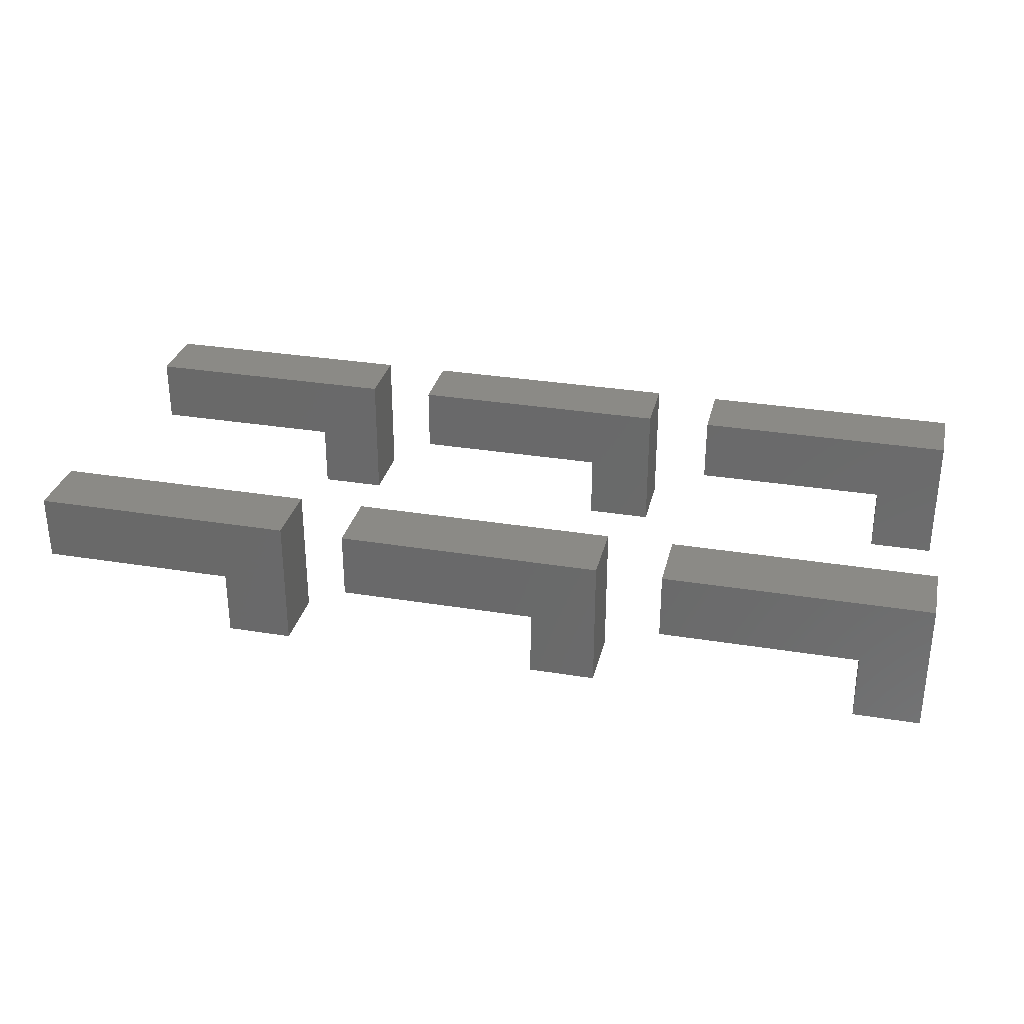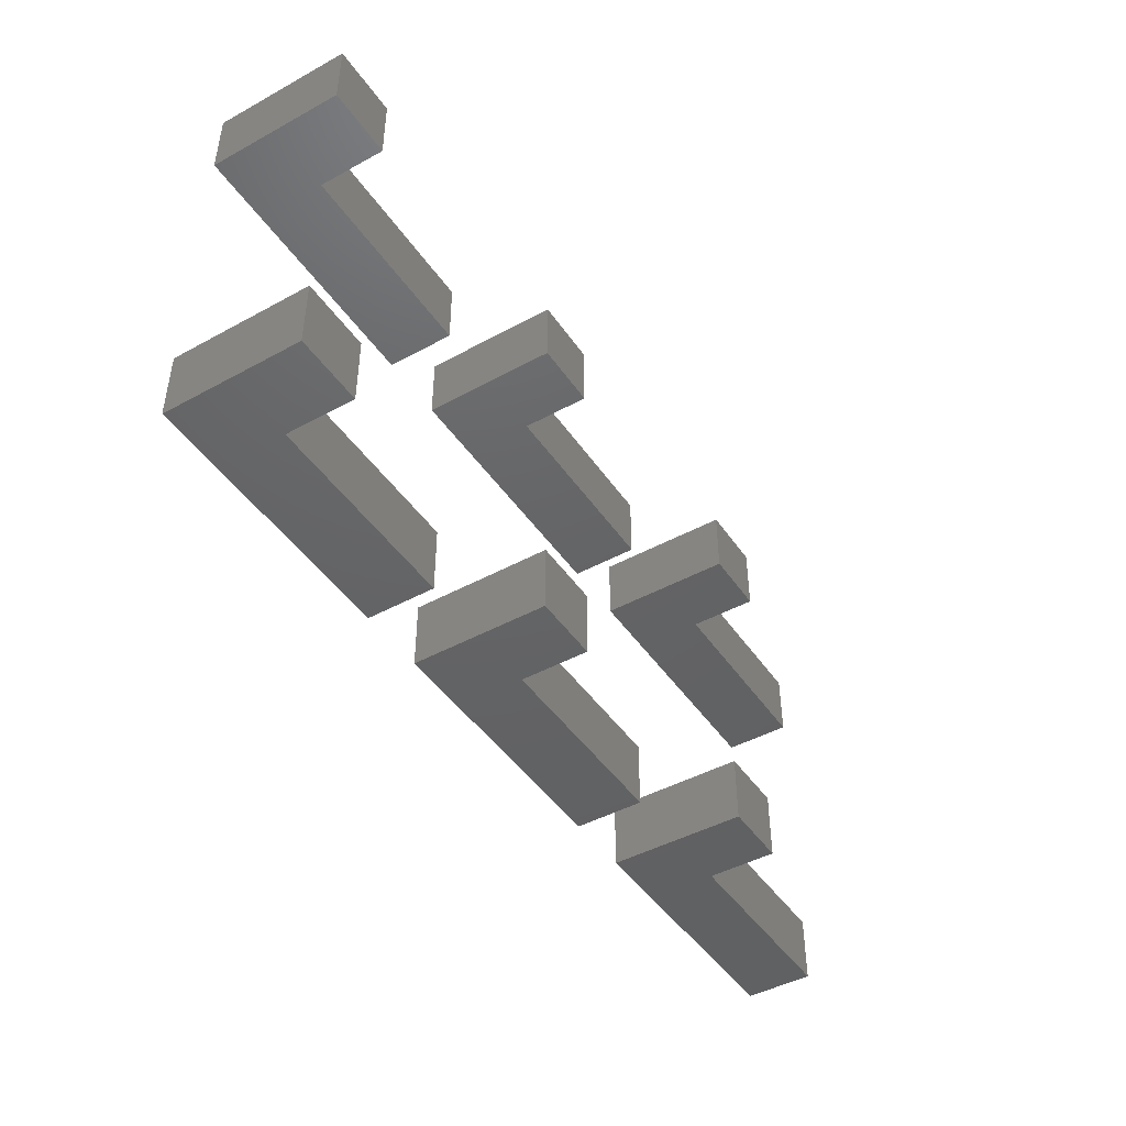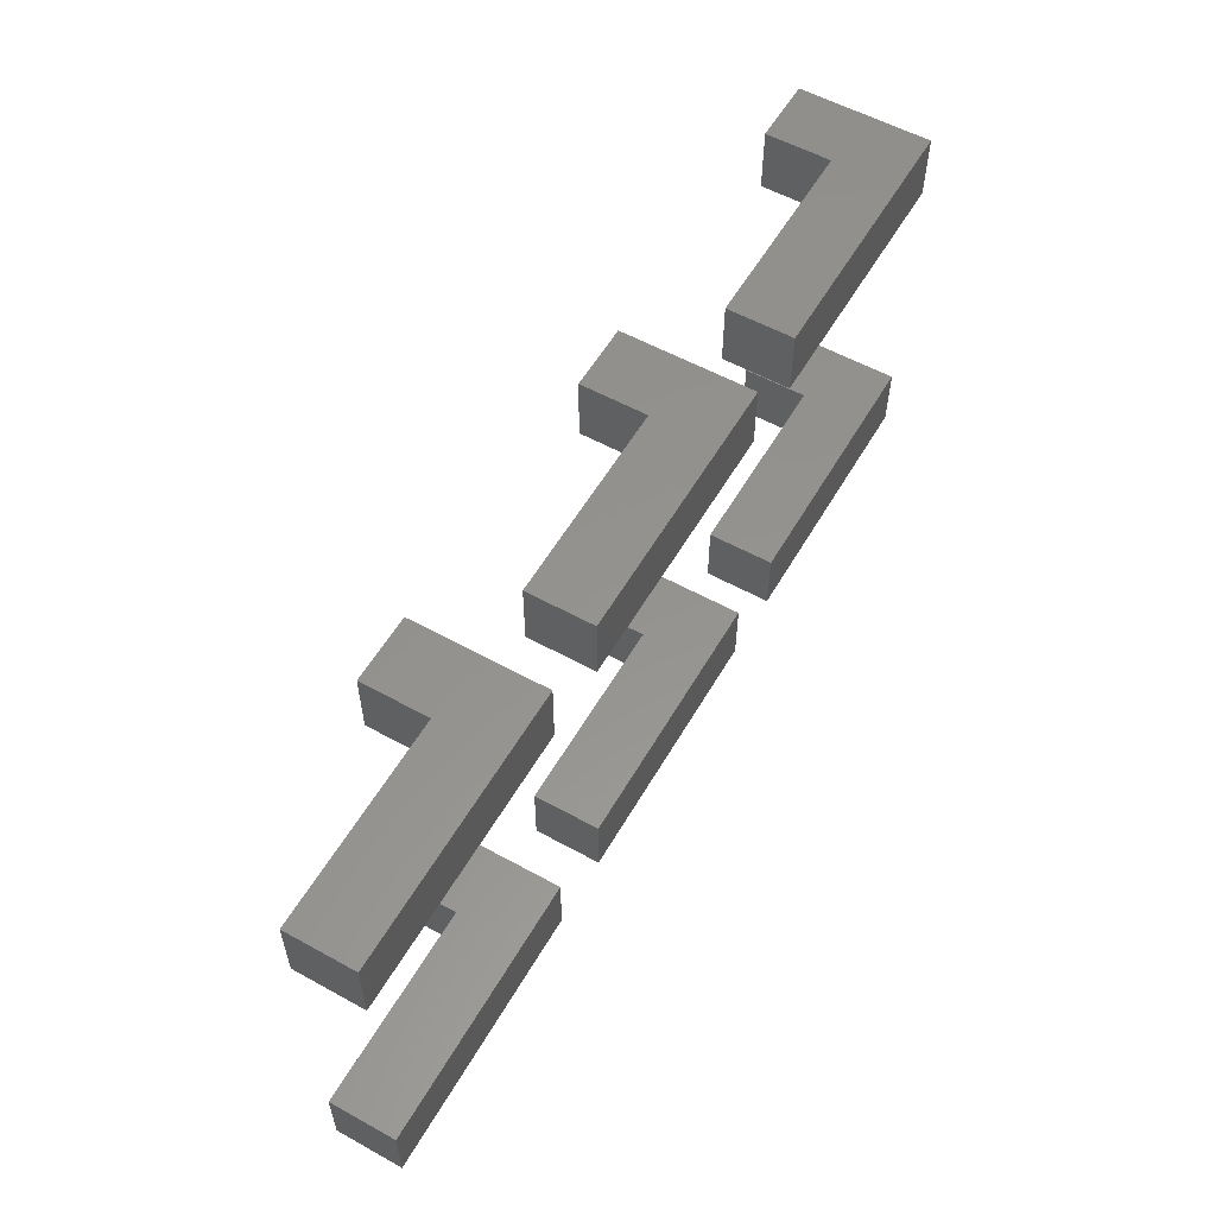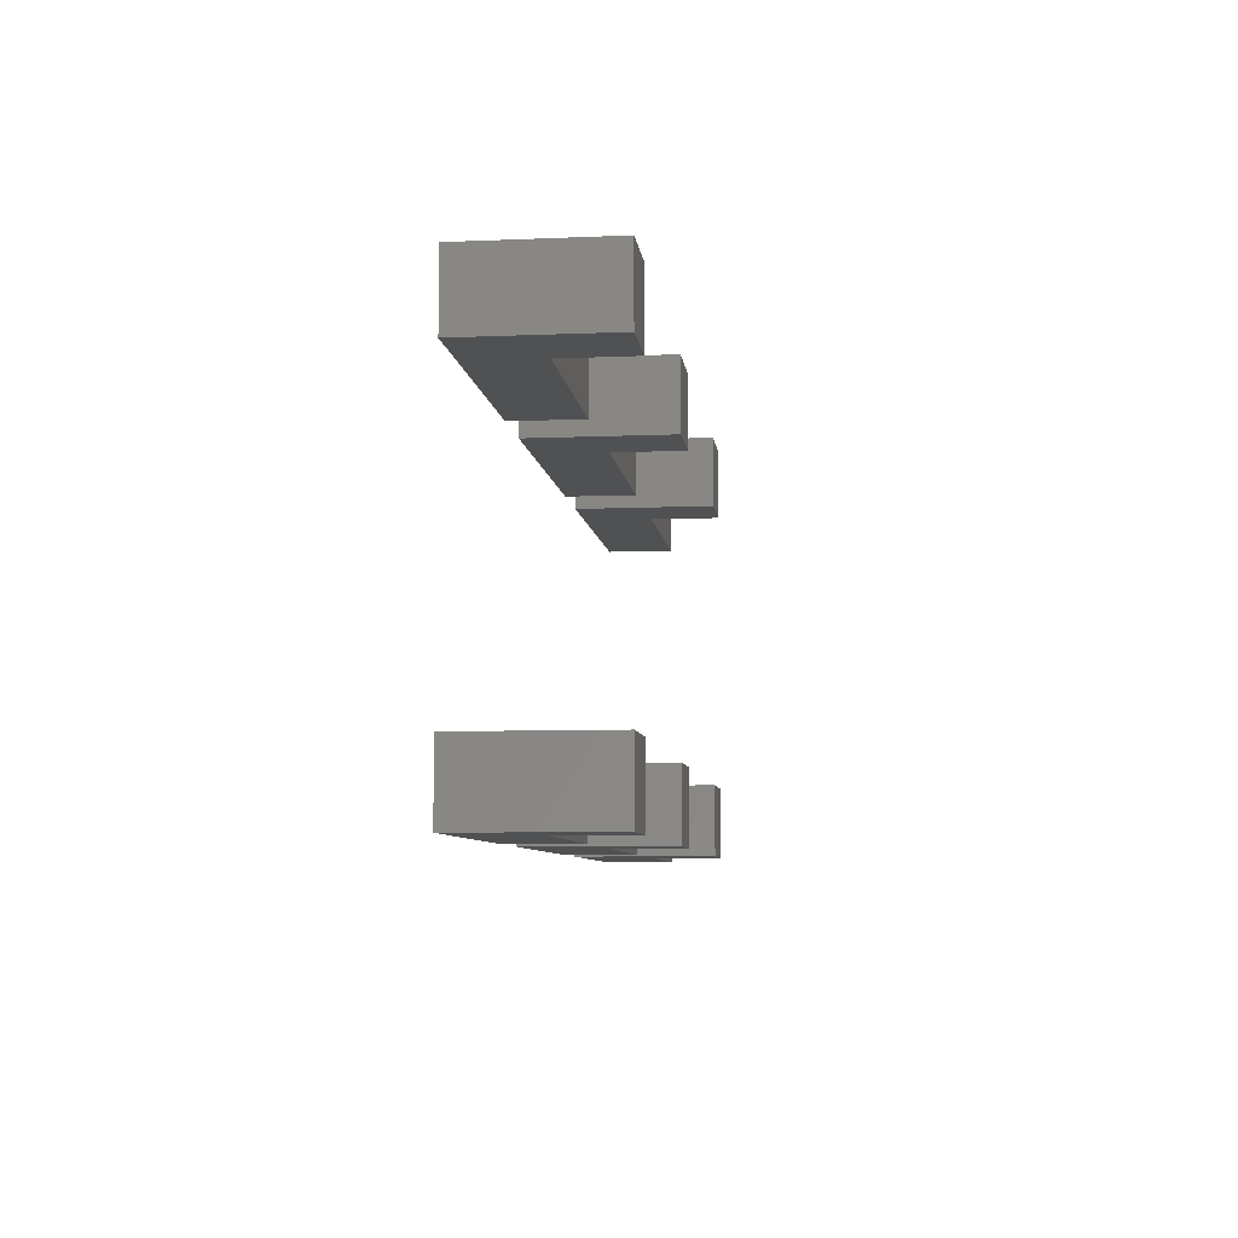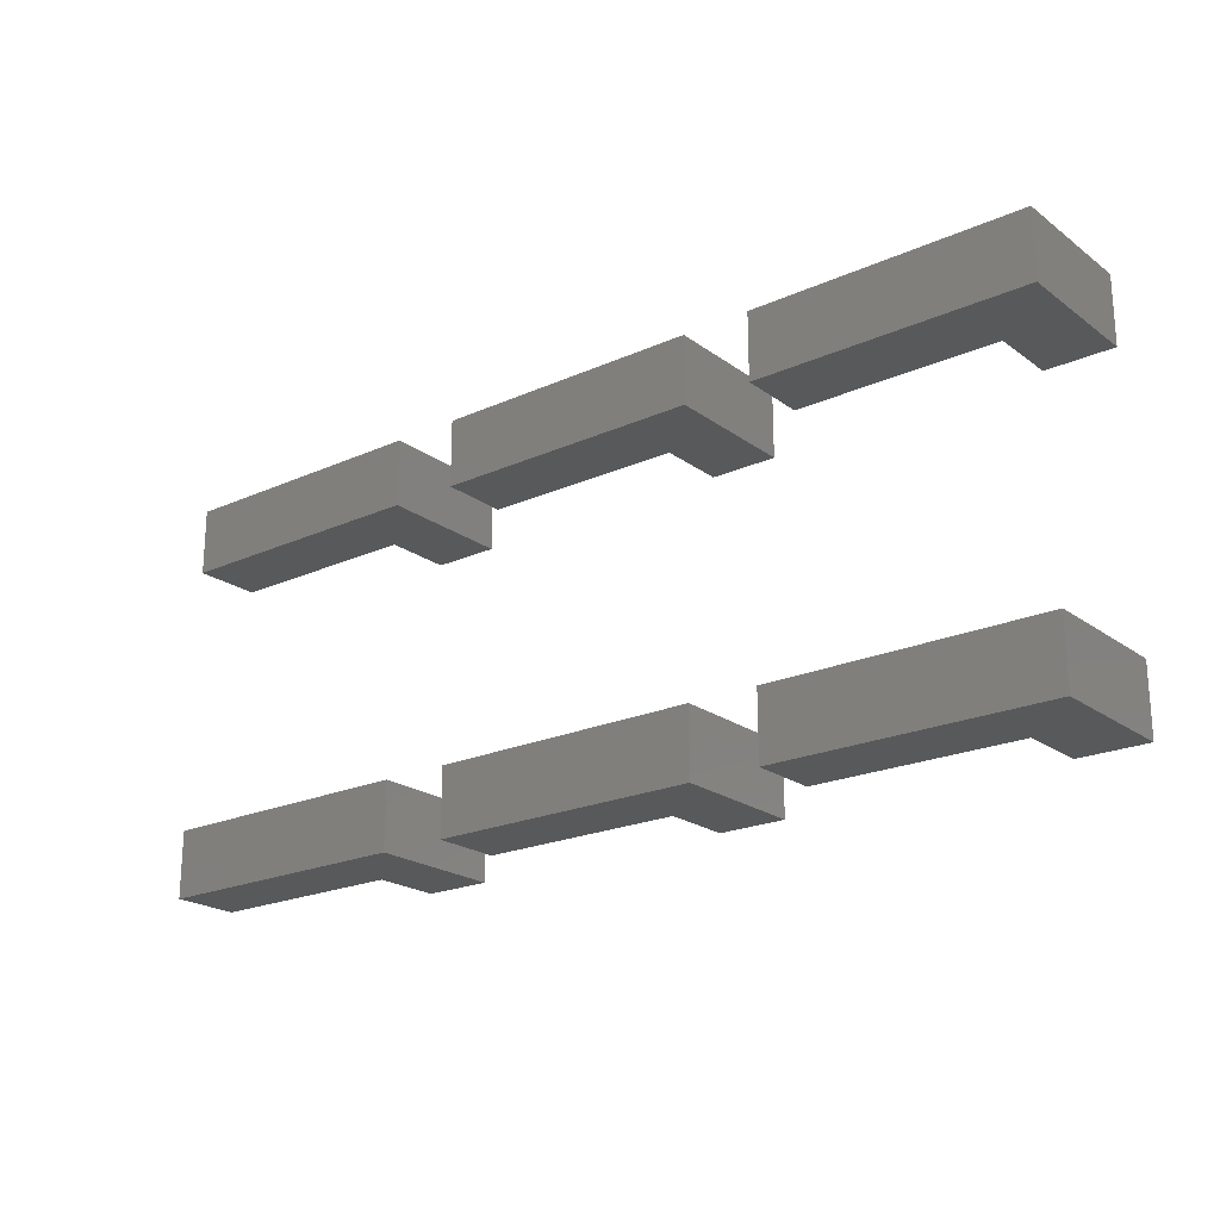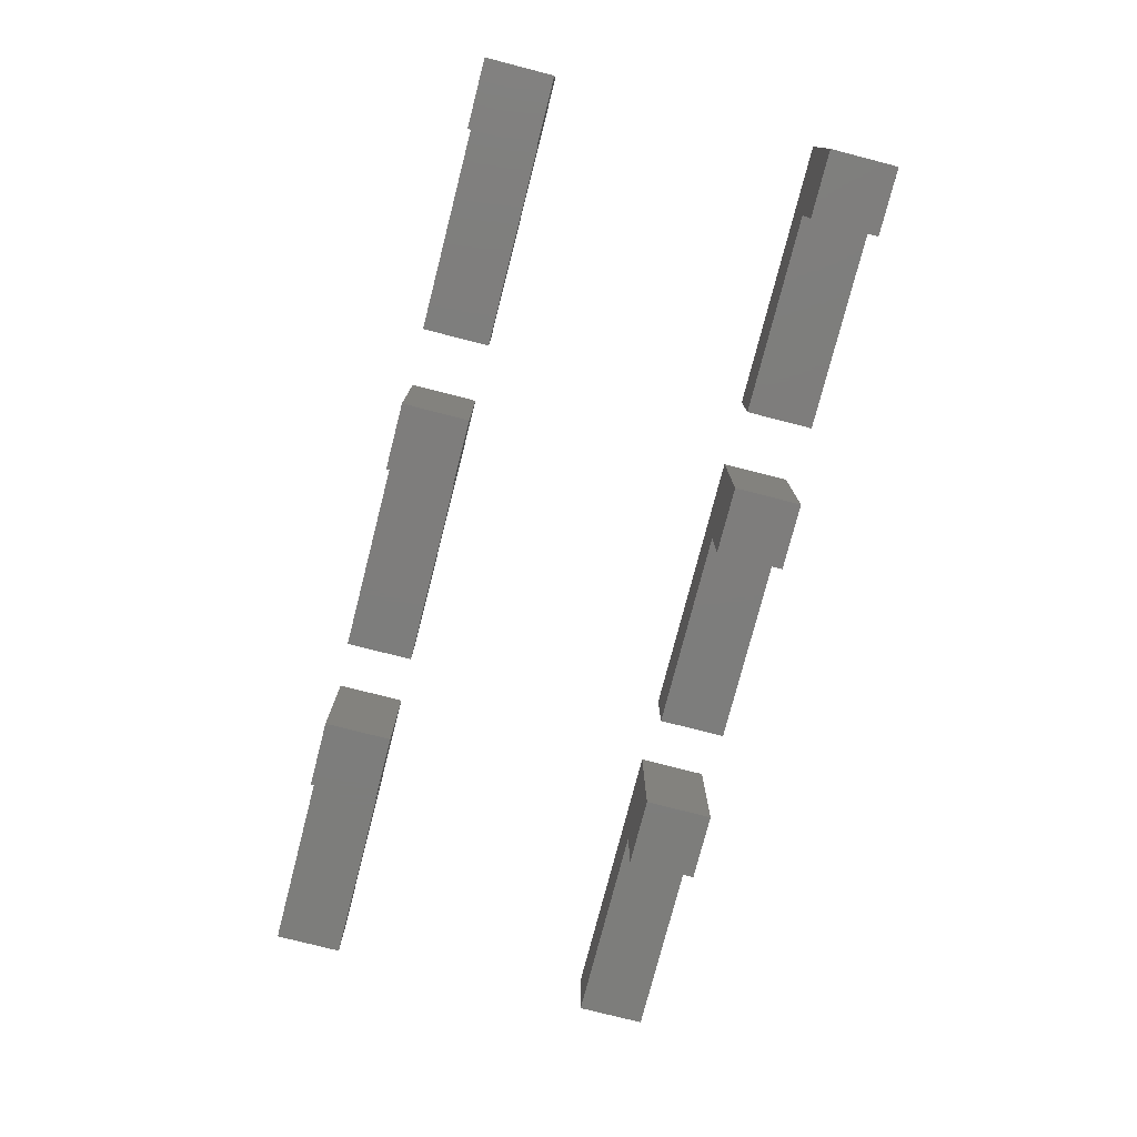
<metadata>
{"format":"stl","ext":"stl","renderer":"f3d","projection":"perspective","resolution":1024,"background":"white","views":[{"elev":30.9,"azim":13.2,"up":"+Z"},{"elev":-45.2,"azim":122.3,"up":"+Y"},{"elev":56.6,"azim":-60.1,"up":"+Y"},{"elev":-7.3,"azim":96.9,"up":"+Y"},{"elev":-21.5,"azim":38.4,"up":"+Y"},{"elev":-76.9,"azim":75.6,"up":"+Z"}]}
</metadata>
<code>
# stl→obj: 72 verts, 120 faces
v 20 0 5
v 20 5 -5
v 20 5 5
v 20 0 -5
v 0 5 5
v 0 0 5
v 0 0 0
v 15 5 0
v 15 0 0
v 0 5 0
v 15 5 -5
v 15 0 -5
v 45 0 5
v 45 5 -5
v 45 5 5
v 45 0 -5
v 25 5 5
v 25 0 5
v 25 0 0
v 40 5 0
v 40 0 0
v 25 5 0
v 40 5 -5
v 40 0 -5
v 70 0 5
v 70 5 -5
v 70 5 5
v 70 0 -5
v 50 5 5
v 50 0 5
v 50 0 0
v 65 5 0
v 65 0 0
v 50 5 0
v 65 5 -5
v 65 0 -5
v 20 25 5
v 20 30 -5
v 20 30 5
v 20 25 -5
v 0 30 5
v 0 25 5
v 0 25 0
v 15 30 0
v 15 25 0
v 0 30 0
v 15 30 -5
v 15 25 -5
v 45 25 5
v 45 30 -5
v 45 30 5
v 45 25 -5
v 25 30 5
v 25 25 5
v 25 25 0
v 40 30 0
v 40 25 0
v 25 30 0
v 40 30 -5
v 40 25 -5
v 70 25 5
v 70 30 -5
v 70 30 5
v 70 25 -5
v 50 30 5
v 50 25 5
v 50 25 0
v 65 30 0
v 65 25 0
v 50 30 0
v 65 30 -5
v 65 25 -5
f 1 2 3
f 2 1 4
f 5 1 3
f 1 5 6
f 7 8 9
f 8 7 10
f 7 5 10
f 5 7 6
f 3 8 5
f 2 8 3
f 8 2 11
f 5 8 10
f 9 6 7
f 6 9 1
f 4 9 12
f 9 4 1
f 12 2 4
f 2 12 11
f 12 8 11
f 8 12 9
f 13 14 15
f 14 13 16
f 17 13 15
f 13 17 18
f 19 20 21
f 20 19 22
f 19 17 22
f 17 19 18
f 15 20 17
f 14 20 15
f 20 14 23
f 17 20 22
f 21 18 19
f 18 21 13
f 16 21 24
f 21 16 13
f 24 14 16
f 14 24 23
f 24 20 23
f 20 24 21
f 25 26 27
f 26 25 28
f 29 25 27
f 25 29 30
f 31 32 33
f 32 31 34
f 31 29 34
f 29 31 30
f 27 32 29
f 26 32 27
f 32 26 35
f 29 32 34
f 33 30 31
f 30 33 25
f 28 33 36
f 33 28 25
f 36 26 28
f 26 36 35
f 36 32 35
f 32 36 33
f 37 38 39
f 38 37 40
f 41 37 39
f 37 41 42
f 43 44 45
f 44 43 46
f 43 41 46
f 41 43 42
f 39 44 41
f 38 44 39
f 44 38 47
f 41 44 46
f 45 42 43
f 42 45 37
f 40 45 48
f 45 40 37
f 48 38 40
f 38 48 47
f 48 44 47
f 44 48 45
f 49 50 51
f 50 49 52
f 53 49 51
f 49 53 54
f 55 56 57
f 56 55 58
f 55 53 58
f 53 55 54
f 51 56 53
f 50 56 51
f 56 50 59
f 53 56 58
f 57 54 55
f 54 57 49
f 52 57 60
f 57 52 49
f 60 50 52
f 50 60 59
f 60 56 59
f 56 60 57
f 61 62 63
f 62 61 64
f 65 61 63
f 61 65 66
f 67 68 69
f 68 67 70
f 67 65 70
f 65 67 66
f 63 68 65
f 62 68 63
f 68 62 71
f 65 68 70
f 69 66 67
f 66 69 61
f 64 69 72
f 69 64 61
f 72 62 64
f 62 72 71
f 72 68 71
f 68 72 69

</code>
